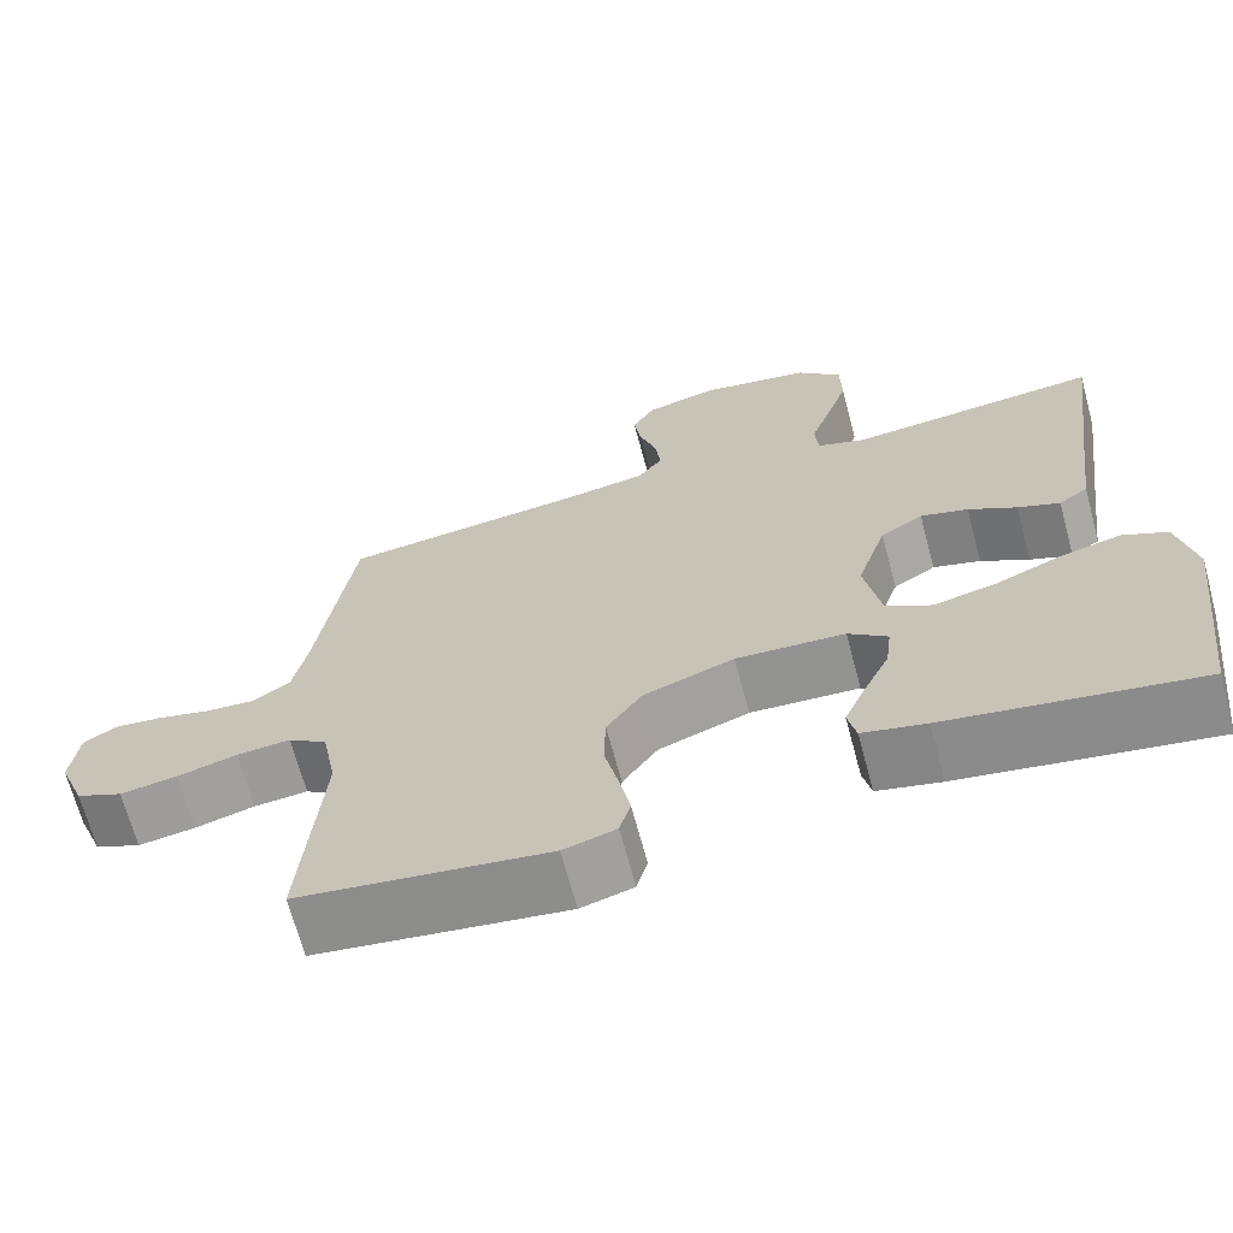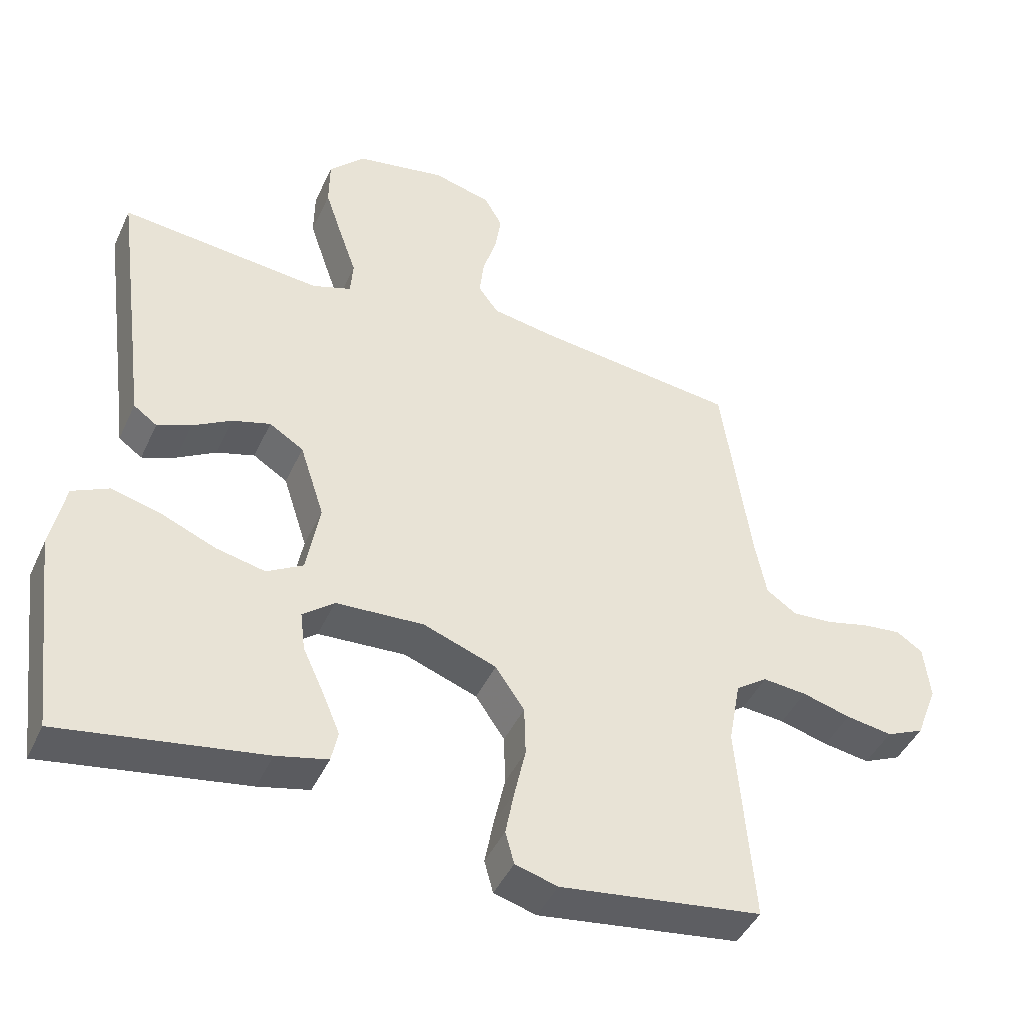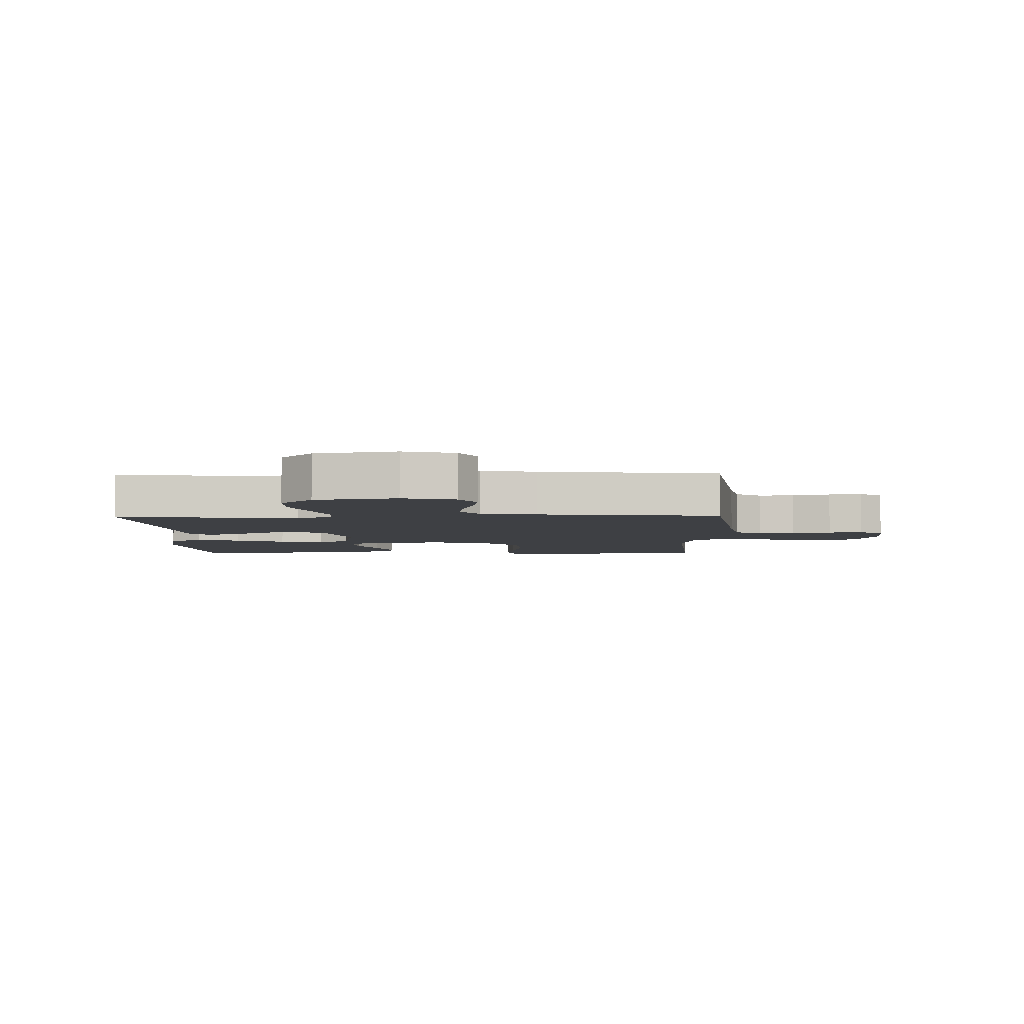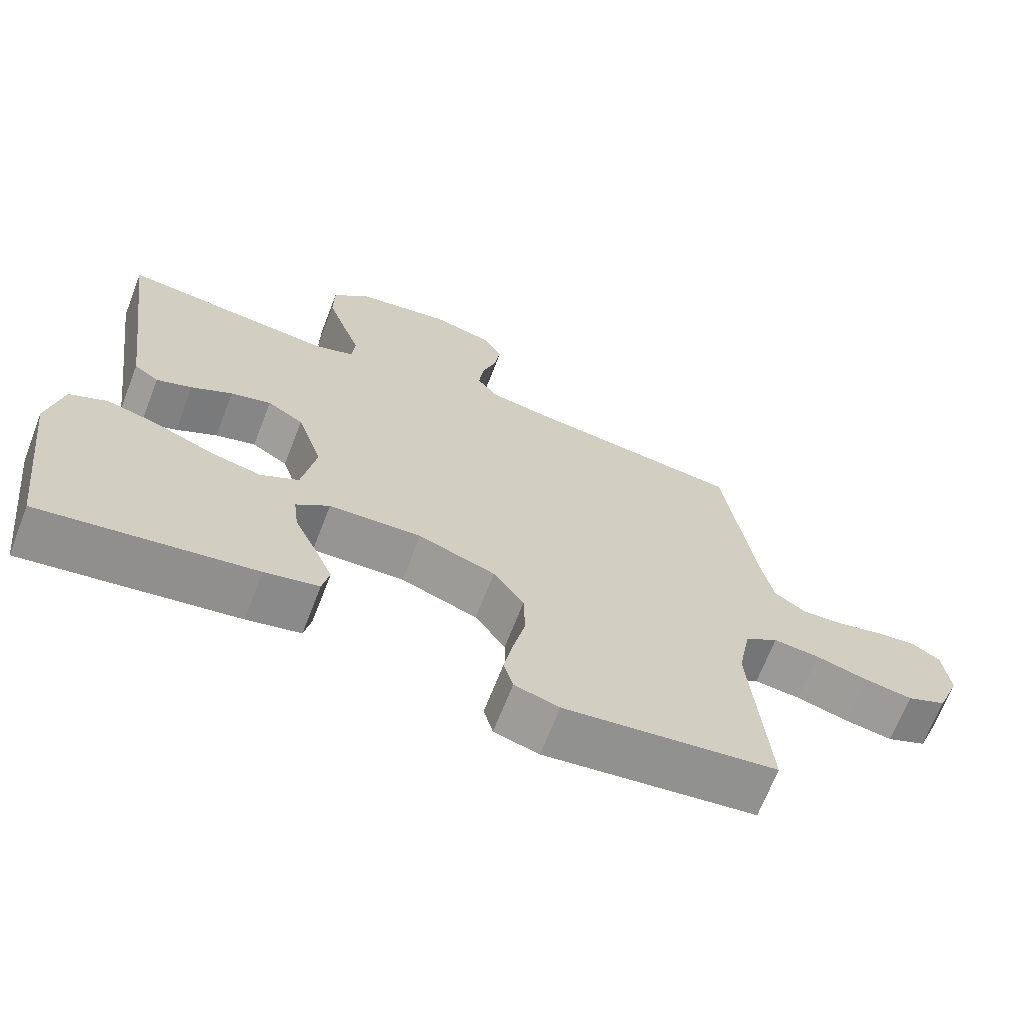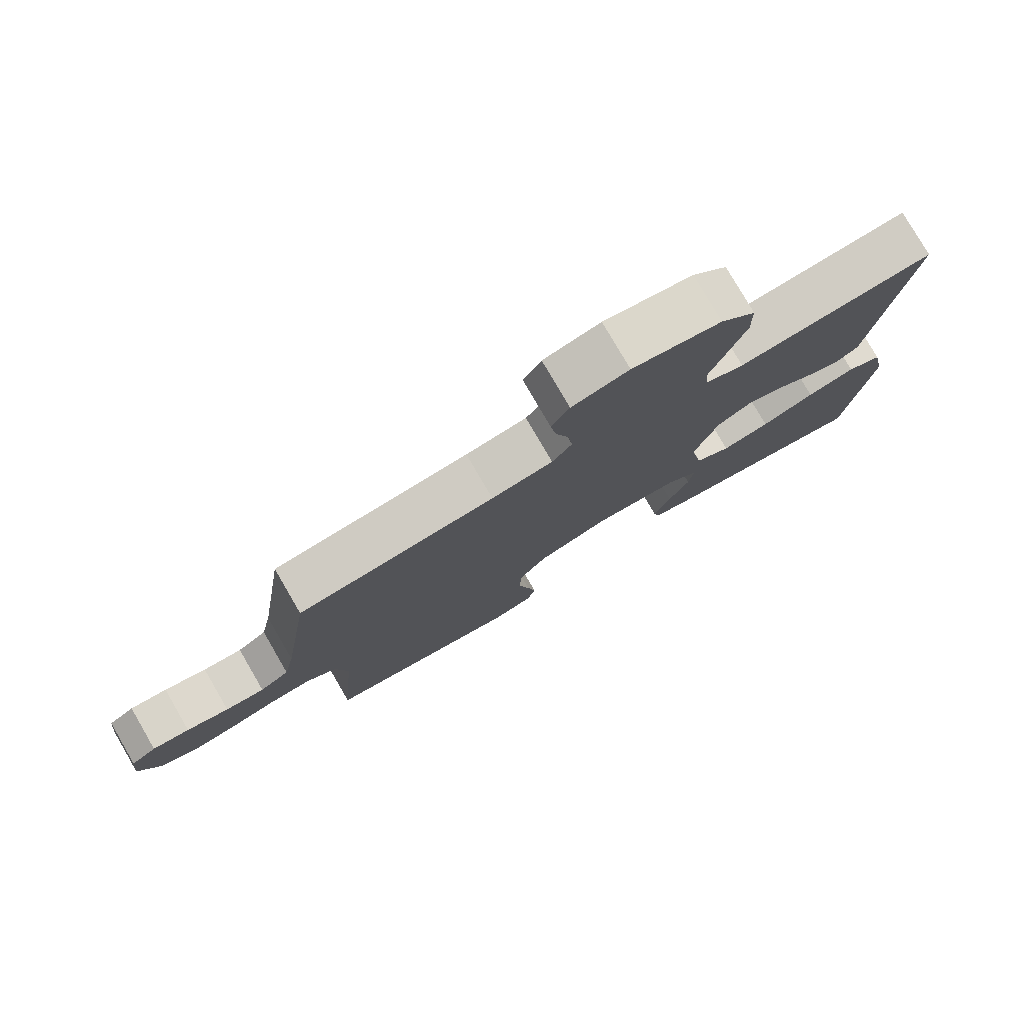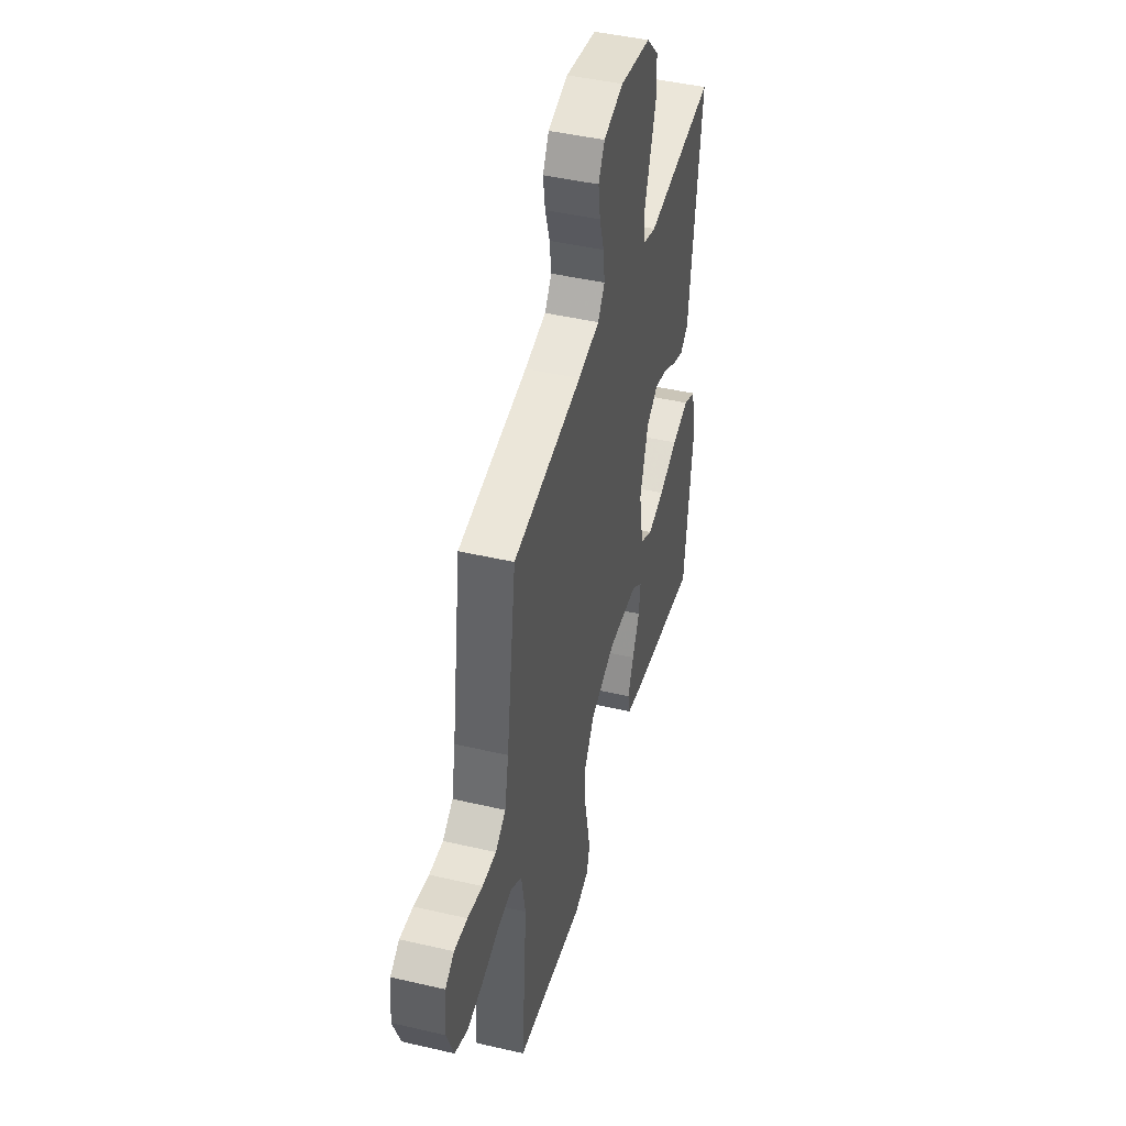
<metadata>
{"format":"obj","ext":"obj","renderer":"f3d","projection":"perspective","resolution":1024,"background":"white","views":[{"elev":-67.9,"azim":-165.0,"up":"+Z"},{"elev":-44.1,"azim":-23.6,"up":"+Z"},{"elev":-4.6,"azim":1.5,"up":"+Y"},{"elev":-68.3,"azim":-21.2,"up":"+Z"},{"elev":79.0,"azim":149.8,"up":"+Z"},{"elev":44.9,"azim":105.1,"up":"+Z"}]}
</metadata>
<code>
v 0.5 0.07 -0.5
v 0.2 0.07 -0.541
v 0.137 0.07 -0.523
v 0.124 0.07 -0.475
v 0.137 0.07 -0.408
v 0.154 0.07 -0.332
v 0.152 0.07 -0.258
v 0.109 0.07 -0.195
v 0 0.07 -0.155
v -0.131 0.07 -0.162
v -0.178 0.07 -0.2
v -0.171 0.07 -0.258
v -0.14 0.07 -0.325
v -0.114 0.07 -0.387
v -0.124 0.07 -0.433
v -0.2 0.07 -0.451
v -0.5 0.07 -0.5
v -0.537 0.07 -0.2
v -0.516 0.07 -0.098
v -0.462 0.07 -0.072
v -0.388 0.07 -0.091
v -0.307 0.07 -0.125
v -0.234 0.07 -0.141
v -0.18 0.07 -0.11
v -0.16 0.07 0
v -0.196 0.07 0.112
v -0.247 0.07 0.144
v -0.304 0.07 0.127
v -0.362 0.07 0.093
v -0.412 0.07 0.073
v -0.447 0.07 0.098
v -0.46 0.07 0.2
v -0.5 0.07 0.5
v -0.2 0.07 0.47
v -0.141 0.07 0.49
v -0.137 0.07 0.542
v -0.162 0.07 0.614
v -0.188 0.07 0.692
v -0.187 0.07 0.765
v -0.134 0.07 0.82
v 0 0.07 0.844
v 0.086 0.07 0.821
v 0.113 0.07 0.774
v 0.104 0.07 0.714
v 0.084 0.07 0.651
v 0.077 0.07 0.593
v 0.107 0.07 0.552
v 0.2 0.07 0.536
v 0.5 0.07 0.5
v 0.543 0.07 0.2
v 0.56 0.07 0.113
v 0.605 0.07 0.082
v 0.665 0.07 0.086
v 0.73 0.07 0.102
v 0.787 0.07 0.108
v 0.826 0.07 0.082
v 0.835 0.07 0
v 0.803 0.07 -0.083
v 0.747 0.07 -0.108
v 0.678 0.07 -0.097
v 0.606 0.07 -0.077
v 0.541 0.07 -0.071
v 0.494 0.07 -0.104
v 0.476 0.07 -0.2
v 0.5 0 -0.5
v 0.2 0 -0.541
v 0.137 0 -0.523
v 0.124 0 -0.475
v 0.137 0 -0.408
v 0.154 0 -0.332
v 0.152 0 -0.258
v 0.109 0 -0.195
v 0 0 -0.155
v -0.131 0 -0.162
v -0.178 0 -0.2
v -0.171 0 -0.258
v -0.14 0 -0.325
v -0.114 0 -0.387
v -0.124 0 -0.433
v -0.2 0 -0.451
v -0.5 0 -0.5
v -0.537 0 -0.2
v -0.516 0 -0.098
v -0.462 0 -0.072
v -0.388 0 -0.091
v -0.307 0 -0.125
v -0.234 0 -0.141
v -0.18 0 -0.11
v -0.16 0 0
v -0.196 0 0.112
v -0.247 0 0.144
v -0.304 0 0.127
v -0.362 0 0.093
v -0.412 0 0.073
v -0.447 0 0.098
v -0.46 0 0.2
v -0.5 0 0.5
v -0.2 0 0.47
v -0.141 0 0.49
v -0.137 0 0.542
v -0.162 0 0.614
v -0.188 0 0.692
v -0.187 0 0.765
v -0.134 0 0.82
v 0 0 0.844
v 0.086 0 0.821
v 0.113 0 0.774
v 0.104 0 0.714
v 0.084 0 0.651
v 0.077 0 0.593
v 0.107 0 0.552
v 0.2 0 0.536
v 0.5 0 0.5
v 0.543 0 0.2
v 0.56 0 0.113
v 0.605 0 0.082
v 0.665 0 0.086
v 0.73 0 0.102
v 0.787 0 0.108
v 0.826 0 0.082
v 0.835 0 0
v 0.803 0 -0.083
v 0.747 0 -0.108
v 0.678 0 -0.097
v 0.606 0 -0.077
v 0.541 0 -0.071
v 0.494 0 -0.104
v 0.476 0 -0.2
f 58 59 60 61
f 58 61 62
f 57 58 62
f 56 57 62
f 53 54 55 56
f 52 53 56 62
f 51 52 62 63
f 48 49 50
f 47 48 50 51
f 42 43 44 45
f 42 45 46
f 41 42 46
f 40 41 46
f 39 40 46 47
f 36 37 38 39
f 32 33 34
f 32 34 35
f 31 32 35
f 28 29 30 31
f 27 28 31 35
f 26 27 35
f 25 26 35
f 19 20 21 22
f 19 22 23
f 18 19 23
f 17 18 23
f 16 17 23 24
f 12 13 14 15
f 12 15 16
f 11 12 16
f 3 4 5 6
f 1 2 3 6
f 64 1 6 7
f 63 64 7 8
f 51 63 8 9
f 36 39 47 51
f 25 35 36 51
f 25 51 9 10
f 24 25 10 11
f 11 16 24
f 125 124 123 122
f 126 125 122
f 126 122 121
f 126 121 120
f 120 119 118 117
f 126 120 117 116
f 127 126 116 115
f 114 113 112
f 115 114 112 111
f 109 108 107 106
f 110 109 106
f 110 106 105
f 110 105 104
f 111 110 104 103
f 103 102 101 100
f 98 97 96
f 99 98 96
f 99 96 95
f 95 94 93 92
f 99 95 92 91
f 99 91 90
f 99 90 89
f 86 85 84 83
f 87 86 83
f 87 83 82
f 87 82 81
f 88 87 81 80
f 79 78 77 76
f 80 79 76
f 80 76 75
f 70 69 68 67
f 70 67 66 65
f 71 70 65 128
f 72 71 128 127
f 73 72 127 115
f 115 111 103 100
f 115 100 99 89
f 74 73 115 89
f 75 74 89 88
f 88 80 75
f 1 65 66 2
f 2 66 67 3
f 3 67 68 4
f 4 68 69 5
f 5 69 70 6
f 6 70 71 7
f 7 71 72 8
f 8 72 73 9
f 9 73 74 10
f 10 74 75 11
f 11 75 76 12
f 12 76 77 13
f 13 77 78 14
f 14 78 79 15
f 15 79 80 16
f 16 80 81 17
f 17 81 82 18
f 18 82 83 19
f 19 83 84 20
f 20 84 85 21
f 21 85 86 22
f 22 86 87 23
f 23 87 88 24
f 24 88 89 25
f 25 89 90 26
f 26 90 91 27
f 27 91 92 28
f 28 92 93 29
f 29 93 94 30
f 30 94 95 31
f 31 95 96 32
f 32 96 97 33
f 33 97 98 34
f 34 98 99 35
f 35 99 100 36
f 36 100 101 37
f 37 101 102 38
f 38 102 103 39
f 39 103 104 40
f 40 104 105 41
f 41 105 106 42
f 42 106 107 43
f 43 107 108 44
f 44 108 109 45
f 45 109 110 46
f 46 110 111 47
f 47 111 112 48
f 48 112 113 49
f 49 113 114 50
f 50 114 115 51
f 51 115 116 52
f 52 116 117 53
f 53 117 118 54
f 54 118 119 55
f 55 119 120 56
f 56 120 121 57
f 57 121 122 58
f 58 122 123 59
f 59 123 124 60
f 60 124 125 61
f 61 125 126 62
f 62 126 127 63
f 63 127 128 64
f 64 128 65 1

</code>
